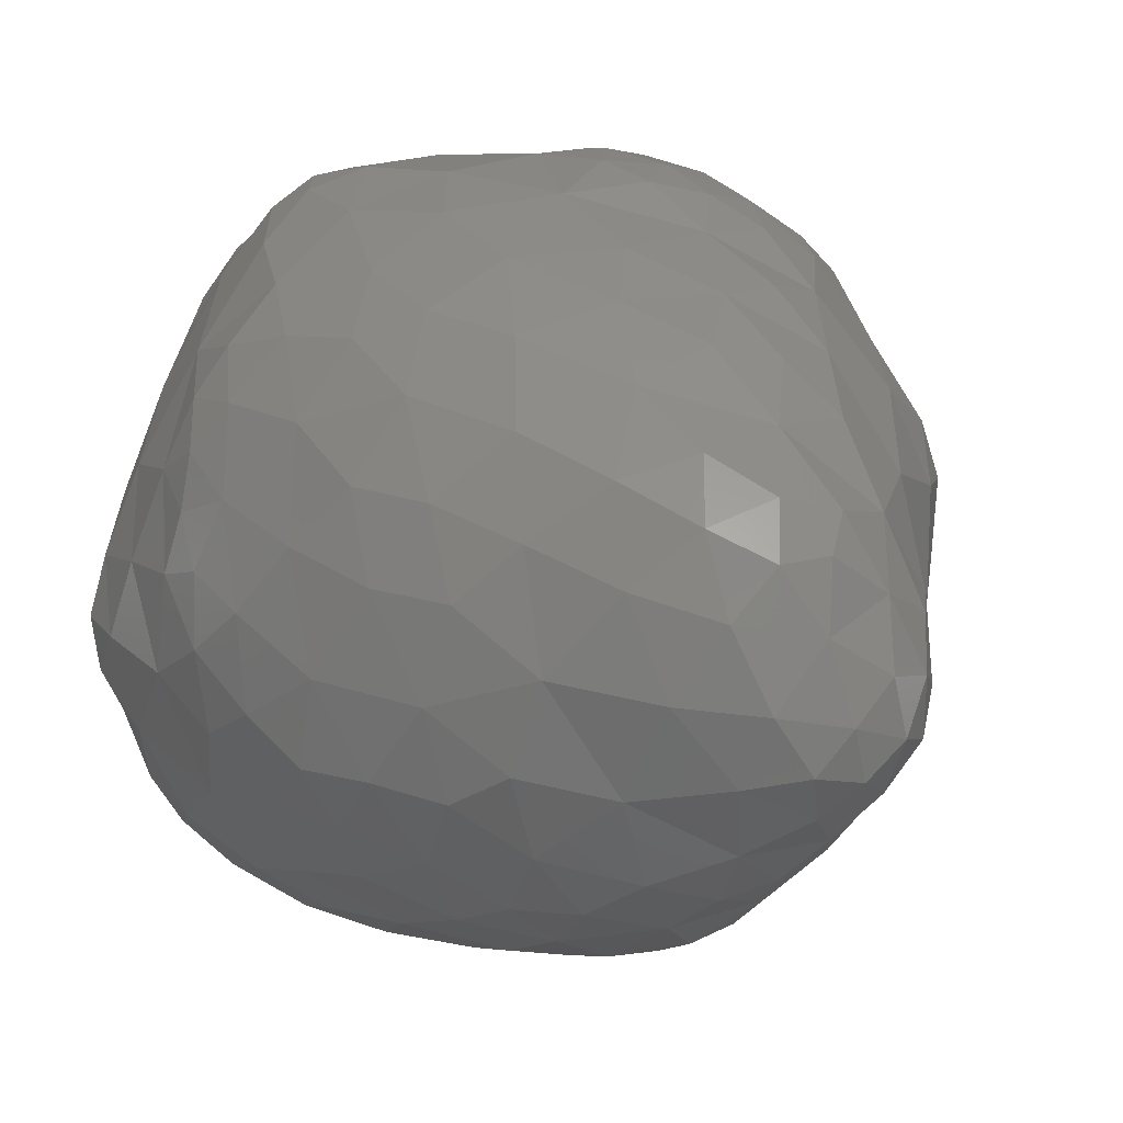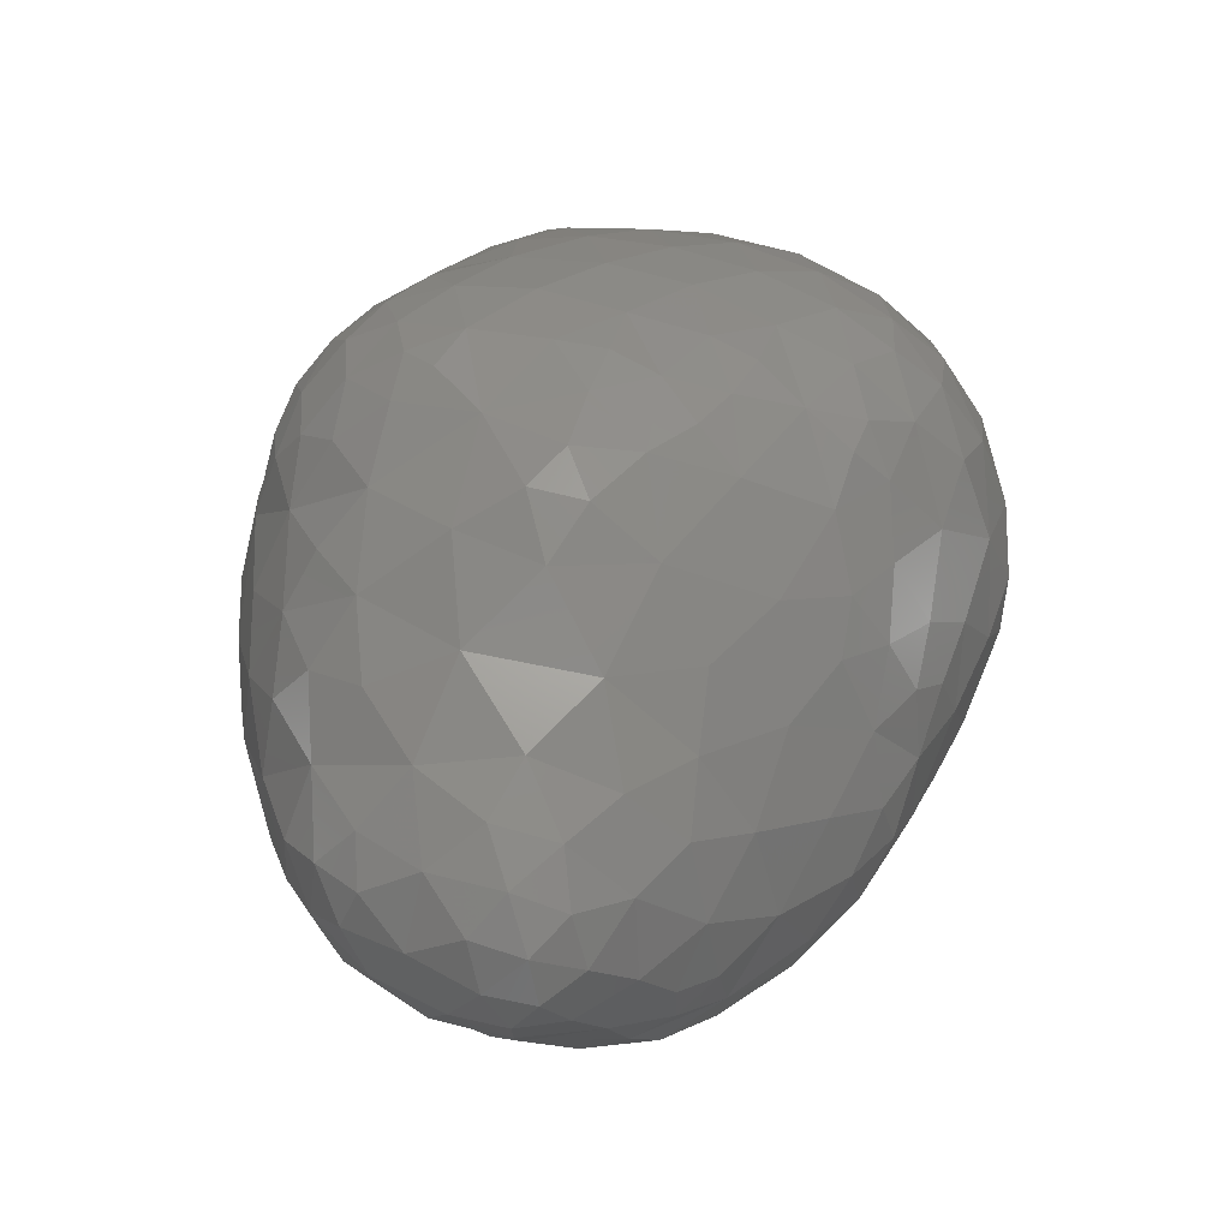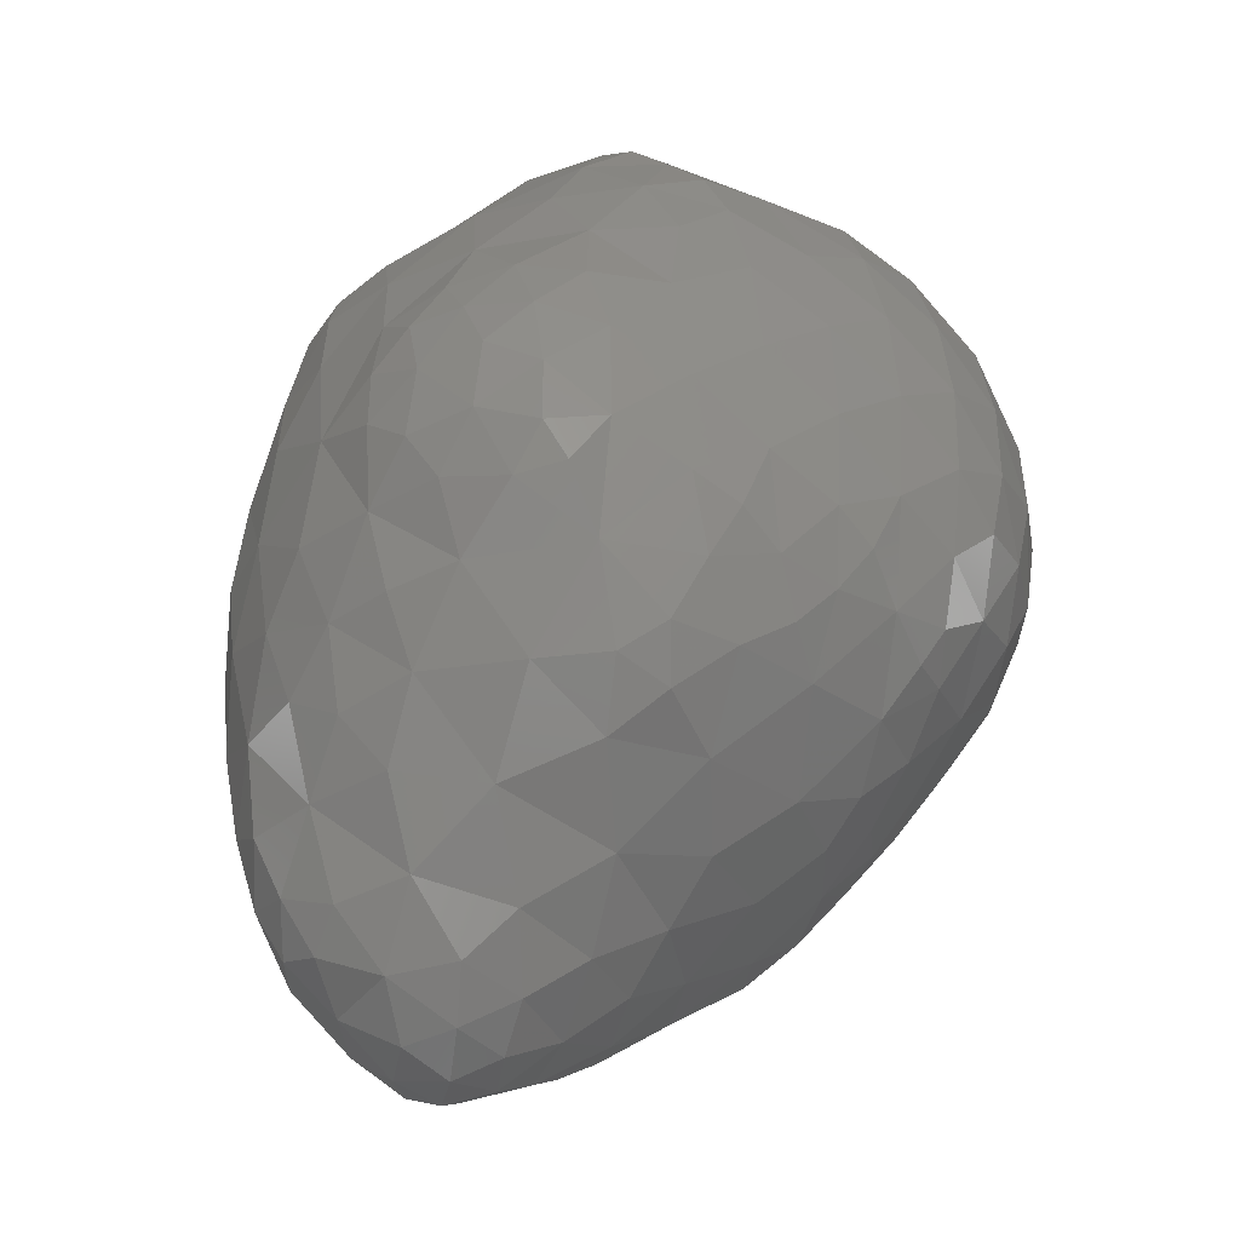
<metadata>
{"format":"stl","ext":"stl","renderer":"f3d","projection":"perspective","resolution":1024,"background":"white","views":[{"elev":13.8,"azim":-55.9,"up":"+Z"},{"elev":-79.6,"azim":61.1,"up":"+Y"},{"elev":-55.0,"azim":37.6,"up":"+Y"}]}
</metadata>
<code>
# stl→obj: 344 verts, 684 faces
v -3.997 6.734 -160.1
v -4.11 6.795 -159.6
v -4.504 6.912 -159.9
v -3.514 6.836 -160.3
v -3.584 6.783 -159.7
v -3.057 7.001 -159.9
v -4.351 6.897 -160.4
v -4.712 7.146 -160.3
v -3.903 6.971 -160.6
v -3.23 7.222 -160.7
v -4.439 7.267 -160.8
v -3.9 7.446 -161.1
v -4.322 7.245 -158.7
v -4.397 7.686 -158.2
v -4.728 7.484 -158.7
v -3.831 7.006 -159
v -3.897 7.398 -158.4
v -3.206 7.011 -159.3
v -3.176 7.418 -158.5
v -2.618 7.307 -159.3
v -4.562 7.129 -159.2
v -5.06 7.716 -159.1
v -2.53 7.388 -160.2
v -4.938 7.385 -159.8
v -5.282 8.118 -159.8
v -2.674 7.614 -160.9
v -4.941 7.684 -160.5
v -4.546 7.913 -161.2
v -3.962 7.883 -161.5
v -4.254 8.257 -161.7
v -3.279 7.81 -161.4
v -3.744 8.216 -161.8
v -2.193 7.789 -158.4
v -2.326 8.431 -157.5
v -2.907 7.955 -157.9
v -1.244 7.991 -158.7
v -1.405 8.331 -157.9
v -0.612 8.243 -158.8
v -0.7793 8.335 -158.3
v -0.3216 8.578 -158.4
v -4.518 8.296 -157.9
v -4.912 8.04 -158.4
v -3.75 8.074 -157.8
v -1.802 7.71 -159.6
v -0.781 8.208 -159.6
v -0.05884 8.672 -159.1
v -5.306 8.497 -158.9
v -2.032 7.823 -160.7
v -1.34 8.059 -160.4
v 0.1218 8.87 -159.9
v -0.6221 8.58 -160.7
v 0.2444 9.204 -160.8
v -5.564 9.11 -159.7
v -2.435 8.095 -161.5
v -1.516 8.401 -161.3
v -0.856 8.827 -161.5
v -0.3343 9.029 -161.3
v -5.22 8.57 -160.6
v -4.755 8.651 -161.5
v -5.282 9.386 -161.3
v -3.077 8.512 -162.1
v -2.124 8.702 -162.1
v -1.313 9.086 -162.1
v -4.798 9.227 -161.8
v -5.038 9.801 -161.8
v -4.059 8.873 -162.1
v -3.284 9.132 -162.6
v -2.578 9.121 -162.6
v -1.917 9.246 -162.6
v -4.483 9.721 -162.3
v -3.698 9.706 -162.7
v -2.854 9.726 -162.9
v -2.18 9.647 -162.9
v -3.107 8.411 -157.4
v -2.905 9.089 -157
v -3.581 8.813 -157.3
v -2.243 8.997 -157
v -1.544 9.004 -157.1
v -0.4857 9.02 -157.7
v 0.1271 9.069 -158.4
v -4.315 9.051 -157.5
v -4.982 8.815 -158.1
v 0.5303 9.338 -158.9
v 0.3437 8.998 -159.4
v 0.6904 9.375 -159.5
v -5.418 9.383 -158.6
v 0.7487 9.54 -160.8
v 0.8789 9.627 -160.2
v 1.038 9.859 -160.8
v -5.676 9.9 -159.1
v -0.5842 9.277 -161.9
v 0.05427 9.492 -161.6
v 0.6686 9.715 -161.2
v -5.577 9.403 -160.5
v -5.759 10.13 -160
v -0.8673 9.581 -162.3
v -0.2949 9.803 -162.2
v -5.627 9.982 -160.8
v -5.39 10.38 -161.5
v -1.44 9.781 -162.7
v -0.7551 10.01 -162.6
v -4.816 10.49 -162.2
v -4.046 10.5 -162.7
v -3.128 10.48 -163
v -2.053 10.43 -163.1
v -0.8335 9.417 -156.9
v -0.9224 10.03 -156.5
v -1.419 9.59 -156.6
v -0.3787 9.473 -157.1
v -0.4293 9.788 -156.8
v 0.007956 9.92 -157.2
v -3.054 9.98 -156.6
v -3.695 9.613 -157
v -2.185 9.718 -156.6
v 0.5022 9.513 -158.4
v 0.3223 9.664 -157.9
v 0.8198 10.12 -158.4
v -4.397 10.17 -157.2
v -4.989 9.755 -157.8
v 1.038 9.806 -159.6
v 1.01 9.948 -159.1
v 1.362 10.41 -159.7
v -5.454 10.27 -158.4
v 1.21 10.34 -161.2
v 1.396 10.33 -160.5
v 1.669 10.85 -160.8
v -5.713 10.68 -159.1
v 0.4796 10.16 -161.9
v 1.099 10.74 -161.9
v 1.594 11.1 -161.4
v -5.785 11.23 -159.9
v -0.2 10.39 -162.6
v 0.5509 10.97 -162.5
v 1.309 11.42 -162
v -5.721 10.71 -160.7
v -5.555 11.15 -161.2
v -0.9915 10.52 -162.9
v -0.2866 11.08 -163
v 0.2754 11.53 -162.9
v 0.8712 11.81 -162.6
v -5.138 11.26 -161.8
v -4.377 11.43 -162.5
v -3.444 11.3 -163
v -2.44 11.32 -163.3
v -1.197 11.53 -163.3
v -0.2471 11.77 -163.2
v -1.584 10.05 -156.3
v -1.327 10.67 -156.1
v -1.946 10.44 -156.2
v -0.692 10.66 -156.3
v -0.285 10.37 -156.6
v 0.2189 10.85 -156.9
v -2.601 10.91 -156.3
v -3.701 10.73 -156.7
v 0.586 10.54 -157.6
v 1.064 11.17 -158
v -4.42 11.05 -157.1
v -4.996 10.83 -157.7
v 1.298 10.8 -158.8
v 1.677 11.4 -159.3
v -5.461 11.05 -158.4
v 1.747 11.08 -160.1
v 1.899 11.55 -160.7
v -5.607 11.58 -158.9
v 1.797 11.91 -161.4
v -5.654 12.13 -159.5
v 1.47 12.28 -162.1
v -5.717 11.42 -160.7
v -5.677 12.02 -160.4
v 0.3294 12.23 -163
v 0.9718 12.68 -162.6
v -5.424 11.95 -161.2
v -4.863 12.13 -162
v -4.316 12.28 -162.6
v -4.517 12.93 -162.3
v -3.691 12.11 -163
v -2.827 12.09 -163.3
v -1.923 12.17 -163.5
v -1.223 12.47 -163.5
v -0.458 12.56 -163.3
v -3.89 12.88 -162.8
v -3.121 12.84 -163.2
v -2.292 12.83 -163.4
v -1.622 12.83 -163.5
v -1.836 11.01 -156.1
v -1.371 11.3 -156
v -0.8281 11.23 -156.1
v -0.2518 11.09 -156.4
v 0.1375 11.57 -156.7
v -2.638 12.11 -156.2
v -3.34 11.64 -156.4
v -1.759 11.77 -156.1
v 0.6498 11.62 -157.2
v 1.153 12.17 -157.8
v -4.709 11.6 -157.3
v -4.095 11.86 -156.8
v 1.473 11.79 -158.5
v 1.79 12.38 -159.1
v -4.655 12.35 -157.4
v -5.17 11.83 -158
v 1.942 11.97 -159.9
v 2.021 12.43 -160.6
v -5.382 12.47 -158.7
v 1.87 12.81 -161.3
v -5.476 12.73 -159.3
v -5.522 12.71 -160
v -5.27 13.24 -159.4
v 1.502 13.18 -161.9
v -5.447 12.63 -160.7
v -5.189 13.43 -160.4
v 0.3381 13.12 -162.9
v 0.9678 13.58 -162.4
v -5.034 13 -161.4
v -4.539 13.71 -161.9
v -1.054 13.18 -163.4
v -0.3783 13.6 -163.1
v -4.05 13.61 -162.5
v -3.35 13.59 -162.9
v -2.535 13.57 -163.2
v -1.738 13.47 -163.4
v -1.036 11.75 -156.1
v -0.4088 11.79 -156.3
v -2.646 13.01 -156.2
v -3.403 12.63 -156.5
v -1.842 12.78 -156.1
v -0.862 12.5 -156.2
v 0.1384 12.4 -156.7
v 0.7733 12.54 -157.2
v 1.082 13.08 -157.6
v -4.124 12.88 -157
v 1.473 12.78 -158.3
v 1.731 13.33 -158.9
v -4.587 13.04 -157.5
v -4.991 12.71 -157.9
v 1.982 12.89 -159.7
v 1.995 13.33 -160.4
v -5.106 13.05 -158.4
v -5.268 13.03 -158.9
v -4.895 13.54 -158.6
v 1.787 13.69 -161.2
v -4.925 13.93 -159.5
v 1.398 14.01 -161.8
v -4.845 14.29 -160.3
v 0.304 14.02 -162.6
v 0.8747 14.36 -162.1
v -4.746 14.07 -161.1
v -4.331 14.33 -161.7
v -1.131 13.98 -163.1
v -0.5477 14.51 -162.6
v -4.107 14.15 -162.2
v -3.543 14.23 -162.5
v -2.754 14.25 -162.8
v -1.926 14.17 -163
v -3.095 13.33 -156.4
v -2.684 13.6 -156.3
v -2.073 13.63 -156.3
v -1.053 13.67 -156.4
v -0.2175 13.24 -156.5
v 0.5303 13.34 -157
v 0.9327 13.62 -157.4
v -3.029 13.8 -156.6
v -3.545 13.49 -156.8
v 1.203 13.85 -158
v 1.568 14.08 -158.9
v -4.789 13.27 -158
v -4.183 13.74 -157.7
v 1.857 13.77 -159.6
v 1.767 14.16 -160.3
v -4.392 14.29 -158.8
v 1.494 14.46 -161.1
v -4.524 14.61 -159.6
v 1.171 14.62 -161.6
v -4.552 14.79 -160.2
v 0.2289 14.76 -162.2
v 0.7284 14.88 -161.7
v -4.593 14.66 -160.7
v -4.158 14.8 -161.2
v -3.782 14.64 -161.9
v -3.322 15.09 -161.5
v -2.997 14.78 -162.2
v -2.389 15.2 -161.7
v -2.12 14.77 -162.5
v -1.328 15.1 -162.1
v -1.383 14.58 -162.7
v -0.4298 15.09 -162
v -2.521 14.14 -156.6
v -1.719 14.5 -156.7
v -0.7708 14.77 -156.8
v -0.04246 14.1 -156.8
v 0.634 14.09 -157.3
v 0.3185 14.51 -157.1
v -3.185 14.29 -157.2
v -2.414 14.78 -157.1
v -1.865 15.2 -157.2
v -1.376 15.14 -156.9
v 0.5041 14.81 -157.7
v 1.102 14.67 -158.6
v 0.5148 15.29 -158.6
v -3.601 14.67 -158.2
v -2.807 15.06 -157.9
v -2.259 15.32 -157.6
v 0.8512 15.16 -159.5
v 0.2896 15.55 -159.2
v 1.496 14.51 -159.5
v -3.86 14.95 -159.2
v -2.919 15.35 -158.9
v -2.218 15.64 -158.3
v 0.06345 15.58 -160
v -0.579 15.81 -159.5
v -0.06632 15.71 -159.3
v 0.7423 15.29 -160.3
v 1.294 14.85 -160.3
v -4.095 15.07 -160
v -3.3 15.34 -159.9
v -2.125 15.74 -159.1
v -2.219 15.61 -160
v -1.434 15.85 -159.5
v -1.003 15.67 -160.3
v -0.2418 15.55 -160.8
v 0.3482 15.43 -160.7
v 0.9095 15.05 -161.1
v -4.28 14.99 -160.5
v -3.693 15.21 -160.6
v -2.796 15.41 -160.8
v -1.759 15.48 -161.1
v -0.7683 15.44 -161.3
v 0.1387 15.25 -161.5
v -0.02164 14.78 -157.1
v -1.488 15.52 -157.2
v -1.011 15.48 -157.2
v -0.3108 15.36 -157.4
v 0.09039 15.49 -158
v -0.4056 15.86 -158
v -1.297 15.81 -157.5
v -1.767 15.71 -157.7
v -0.1717 15.77 -158.7
v -0.6694 16.05 -158.4
v -1.653 15.96 -158.2
v -1.621 15.94 -158.8
v -1.171 16.1 -158.4
v -0.9331 15.99 -158.9
v -0.8414 15.87 -157.6
v -1.278 16.02 -157.9
v -0.8491 16.08 -158
f 1 2 3
f 1 4 5
f 2 1 5
f 5 4 6
f 7 1 3
f 8 7 3
f 4 1 9
f 9 1 7
f 10 6 4
f 9 10 4
f 7 8 11
f 9 7 11
f 12 9 11
f 10 9 12
f 13 14 15
f 13 16 17
f 14 13 17
f 16 18 19
f 17 16 19
f 19 18 20
f 21 13 15
f 22 21 15
f 2 21 3
f 2 16 21
f 16 13 21
f 5 16 2
f 18 16 5
f 18 5 6
f 18 6 20
f 20 6 23
f 24 21 22
f 25 24 22
f 3 24 8
f 21 24 3
f 6 10 23
f 23 10 26
f 24 25 27
f 8 24 27
f 8 27 11
f 11 27 28
f 29 28 30
f 29 12 28
f 12 11 28
f 12 29 31
f 12 31 10
f 10 31 26
f 29 30 32
f 31 29 32
f 33 34 35
f 33 36 37
f 34 33 37
f 36 38 39
f 37 36 39
f 39 38 40
f 14 41 42
f 15 14 42
f 17 43 14
f 14 43 41
f 35 19 33
f 35 43 19
f 43 17 19
f 20 33 19
f 20 44 33
f 44 36 33
f 38 36 45
f 45 36 44
f 46 40 38
f 45 46 38
f 15 42 22
f 42 47 22
f 44 23 48
f 20 23 44
f 45 44 49
f 49 44 48
f 50 46 45
f 50 45 51
f 51 45 49
f 50 51 52
f 22 47 25
f 47 53 25
f 48 26 54
f 23 26 48
f 49 48 55
f 55 48 54
f 56 57 51
f 56 51 55
f 55 51 49
f 52 51 57
f 25 53 58
f 27 25 58
f 59 58 60
f 59 28 58
f 28 27 58
f 28 59 30
f 54 31 61
f 26 31 54
f 55 54 62
f 62 54 61
f 63 56 55
f 62 63 55
f 64 59 60
f 65 64 60
f 30 66 32
f 30 59 66
f 59 64 66
f 32 61 31
f 32 66 61
f 66 67 61
f 62 61 68
f 68 61 67
f 69 63 62
f 68 69 62
f 64 65 70
f 66 64 70
f 71 66 70
f 67 66 71
f 72 67 71
f 68 67 72
f 73 68 72
f 69 68 73
f 74 75 76
f 74 35 34
f 74 34 75
f 75 34 77
f 37 78 34
f 34 78 77
f 39 79 37
f 37 79 78
f 79 39 40
f 80 79 40
f 41 81 82
f 42 41 82
f 76 43 74
f 76 81 43
f 81 41 43
f 35 74 43
f 83 46 84
f 83 80 46
f 80 40 46
f 83 84 85
f 42 82 47
f 82 86 47
f 46 50 84
f 52 87 88
f 50 52 88
f 50 88 85
f 50 85 84
f 88 87 89
f 47 86 53
f 86 90 53
f 57 56 91
f 57 91 92
f 52 57 92
f 52 92 93
f 52 93 87
f 89 87 93
f 94 58 53
f 94 53 95
f 95 53 90
f 58 94 60
f 91 63 96
f 56 63 91
f 97 92 91
f 96 97 91
f 94 95 98
f 98 60 94
f 98 99 60
f 99 65 60
f 96 100 101
f 96 63 100
f 63 69 100
f 97 96 101
f 65 99 102
f 70 65 102
f 71 70 103
f 70 102 103
f 72 71 104
f 71 103 104
f 73 72 105
f 72 104 105
f 100 69 73
f 105 100 73
f 106 107 108
f 106 109 110
f 107 106 110
f 110 109 111
f 75 112 113
f 76 75 113
f 77 114 75
f 75 114 112
f 108 78 106
f 108 114 78
f 114 77 78
f 79 106 78
f 109 106 79
f 80 115 116
f 79 80 116
f 79 116 111
f 79 111 109
f 116 115 117
f 81 118 119
f 82 81 119
f 113 81 76
f 118 81 113
f 80 83 115
f 85 120 121
f 83 85 121
f 83 121 117
f 83 117 115
f 121 120 122
f 82 119 86
f 119 123 86
f 85 88 120
f 89 124 125
f 88 89 125
f 88 125 122
f 88 122 120
f 125 124 126
f 86 123 90
f 123 127 90
f 93 92 128
f 93 124 89
f 93 128 124
f 128 129 124
f 130 126 124
f 129 130 124
f 90 127 95
f 127 131 95
f 128 97 132
f 92 97 128
f 129 128 133
f 133 128 132
f 134 130 129
f 133 134 129
f 95 131 135
f 98 95 135
f 135 99 98
f 136 99 135
f 101 100 137
f 101 132 97
f 101 137 132
f 137 138 132
f 139 140 133
f 139 133 138
f 138 133 132
f 134 133 140
f 99 136 141
f 102 99 141
f 103 102 142
f 102 141 142
f 104 103 143
f 103 142 143
f 105 104 144
f 104 143 144
f 137 100 105
f 137 105 145
f 145 105 144
f 138 137 145
f 146 138 145
f 139 138 146
f 147 148 149
f 147 108 107
f 147 107 148
f 148 107 150
f 110 151 107
f 107 151 150
f 151 110 111
f 152 151 111
f 112 153 154
f 113 112 154
f 149 114 147
f 149 153 114
f 153 112 114
f 108 147 114
f 111 155 152
f 116 155 111
f 155 116 117
f 156 155 117
f 118 157 158
f 119 118 158
f 154 118 113
f 157 118 154
f 117 159 156
f 121 159 117
f 159 121 122
f 160 159 122
f 119 158 123
f 158 161 123
f 122 162 160
f 125 162 122
f 162 125 126
f 163 162 126
f 123 161 127
f 161 164 127
f 126 130 163
f 163 130 165
f 127 164 131
f 164 166 131
f 130 134 165
f 165 134 167
f 168 135 131
f 168 131 169
f 169 131 166
f 135 168 136
f 140 170 171
f 139 170 140
f 167 134 140
f 171 167 140
f 168 169 172
f 136 168 172
f 136 172 141
f 141 172 173
f 174 173 175
f 174 142 173
f 142 141 173
f 142 176 143
f 174 176 142
f 143 177 144
f 176 177 143
f 144 178 145
f 177 178 144
f 179 145 178
f 179 180 145
f 180 146 145
f 170 139 146
f 180 170 146
f 174 175 181
f 176 174 181
f 182 176 181
f 177 176 182
f 183 177 182
f 178 177 183
f 184 178 183
f 179 178 184
f 148 185 149
f 186 185 148
f 186 148 187
f 187 148 150
f 151 188 150
f 150 188 187
f 188 151 152
f 189 188 152
f 153 190 191
f 154 153 191
f 185 153 149
f 185 192 153
f 192 190 153
f 186 192 185
f 152 193 189
f 155 193 152
f 193 155 156
f 194 193 156
f 157 195 158
f 157 196 195
f 157 154 196
f 154 191 196
f 156 197 194
f 159 197 156
f 197 159 160
f 198 197 160
f 195 199 200
f 195 200 158
f 158 200 161
f 196 199 195
f 160 201 198
f 162 201 160
f 201 162 163
f 202 201 163
f 161 200 164
f 200 203 164
f 163 165 202
f 202 165 204
f 205 206 166
f 205 166 203
f 203 166 164
f 205 207 206
f 165 167 204
f 204 167 208
f 206 209 169
f 166 206 169
f 210 206 207
f 209 206 210
f 171 211 212
f 170 211 171
f 208 167 171
f 212 208 171
f 169 209 172
f 209 210 213
f 209 213 172
f 172 213 173
f 213 175 173
f 214 175 213
f 180 215 216
f 179 215 180
f 211 170 180
f 216 211 180
f 175 214 217
f 181 175 217
f 182 181 218
f 181 217 218
f 183 182 219
f 182 218 219
f 184 183 220
f 183 219 220
f 215 179 184
f 220 215 184
f 187 221 186
f 187 188 222
f 221 187 222
f 188 189 222
f 190 223 224
f 191 190 224
f 192 225 190
f 190 225 223
f 221 192 186
f 221 226 192
f 226 225 192
f 222 226 221
f 227 226 222
f 189 227 222
f 189 193 227
f 193 228 227
f 228 193 194
f 229 228 194
f 191 224 196
f 224 230 196
f 194 231 229
f 197 231 194
f 231 197 198
f 232 231 198
f 199 233 234
f 200 199 234
f 230 199 196
f 233 199 230
f 198 235 232
f 201 235 198
f 235 201 202
f 236 235 202
f 237 238 203
f 237 203 234
f 234 203 200
f 237 239 238
f 202 204 236
f 236 204 240
f 203 238 205
f 238 207 205
f 238 239 207
f 239 241 207
f 204 208 240
f 240 208 242
f 207 241 210
f 241 243 210
f 212 244 245
f 211 244 212
f 242 208 212
f 245 242 212
f 210 243 246
f 213 210 246
f 246 214 213
f 247 214 246
f 216 248 249
f 215 248 216
f 244 211 216
f 249 244 216
f 214 247 250
f 217 214 250
f 218 217 251
f 217 250 251
f 219 218 252
f 218 251 252
f 220 219 253
f 219 252 253
f 248 215 220
f 253 248 220
f 223 254 224
f 255 254 223
f 255 223 256
f 256 223 225
f 226 257 225
f 225 257 256
f 227 258 226
f 226 258 257
f 228 259 227
f 227 259 258
f 259 228 229
f 260 259 229
f 254 261 262
f 254 262 224
f 224 262 230
f 255 261 254
f 229 263 260
f 231 263 229
f 263 231 232
f 264 263 232
f 233 265 234
f 233 266 265
f 233 230 266
f 230 262 266
f 232 267 264
f 235 267 232
f 267 235 236
f 268 267 236
f 234 265 237
f 265 239 237
f 265 266 239
f 266 269 239
f 236 240 268
f 268 240 270
f 239 269 241
f 269 271 241
f 240 242 270
f 270 242 272
f 241 271 243
f 271 273 243
f 245 274 275
f 244 274 245
f 272 242 245
f 275 272 245
f 243 273 276
f 246 243 276
f 247 277 278
f 247 246 277
f 246 276 277
f 278 279 280
f 277 279 278
f 280 281 282
f 279 281 280
f 282 283 284
f 281 283 282
f 284 249 248
f 284 283 249
f 283 285 249
f 274 244 249
f 285 274 249
f 247 278 250
f 251 250 278
f 280 251 278
f 252 251 280
f 282 252 280
f 253 252 282
f 284 253 282
f 248 253 284
f 256 286 255
f 256 257 287
f 286 256 287
f 288 287 257
f 288 257 289
f 289 257 258
f 290 291 289
f 290 289 259
f 259 289 258
f 259 260 290
f 261 292 262
f 261 255 286
f 261 286 292
f 292 286 293
f 294 287 295
f 294 293 287
f 293 286 287
f 288 295 287
f 290 296 291
f 297 298 296
f 263 297 296
f 263 296 290
f 263 290 260
f 263 264 297
f 292 299 266
f 262 292 266
f 293 300 292
f 300 299 292
f 301 293 294
f 300 293 301
f 302 298 297
f 303 298 302
f 264 267 304
f 264 304 297
f 297 304 302
f 267 268 304
f 299 305 269
f 266 299 269
f 300 306 299
f 306 305 299
f 307 300 301
f 306 300 307
f 308 309 310
f 303 308 310
f 303 302 308
f 302 311 308
f 304 312 302
f 312 311 302
f 268 270 312
f 304 268 312
f 305 313 271
f 269 305 271
f 306 314 305
f 314 313 305
f 315 306 307
f 315 316 306
f 316 314 306
f 316 317 318
f 315 317 316
f 309 318 317
f 309 308 318
f 308 319 318
f 311 320 308
f 320 319 308
f 312 321 311
f 321 320 311
f 270 272 321
f 312 270 321
f 313 322 273
f 271 313 273
f 314 323 313
f 323 322 313
f 316 324 314
f 324 323 314
f 318 325 316
f 325 324 316
f 319 326 318
f 326 325 318
f 320 327 319
f 327 326 319
f 275 274 327
f 275 327 321
f 321 327 320
f 272 275 321
f 273 322 276
f 277 276 322
f 323 277 322
f 279 277 323
f 324 279 323
f 281 279 324
f 325 281 324
f 283 281 325
f 326 283 325
f 285 283 326
f 327 285 326
f 274 285 327
f 289 328 288
f 289 291 328
f 295 329 294
f 295 330 329
f 288 330 295
f 288 331 330
f 288 328 331
f 332 333 331
f 296 332 331
f 296 331 328
f 296 328 291
f 296 298 332
f 329 334 335
f 329 335 294
f 294 335 301
f 330 334 329
f 336 333 332
f 337 333 336
f 298 303 336
f 332 298 336
f 338 339 307
f 338 307 335
f 335 307 301
f 339 340 341
f 338 340 339
f 337 341 340
f 336 341 337
f 336 309 341
f 336 310 309
f 303 310 336
f 307 339 315
f 317 315 339
f 341 317 339
f 309 317 341
f 331 342 330
f 331 333 342
f 334 343 335
f 334 330 342
f 334 342 343
f 343 342 344
f 333 337 344
f 342 333 344
f 335 343 338
f 340 338 343
f 344 340 343
f 337 340 344

</code>
